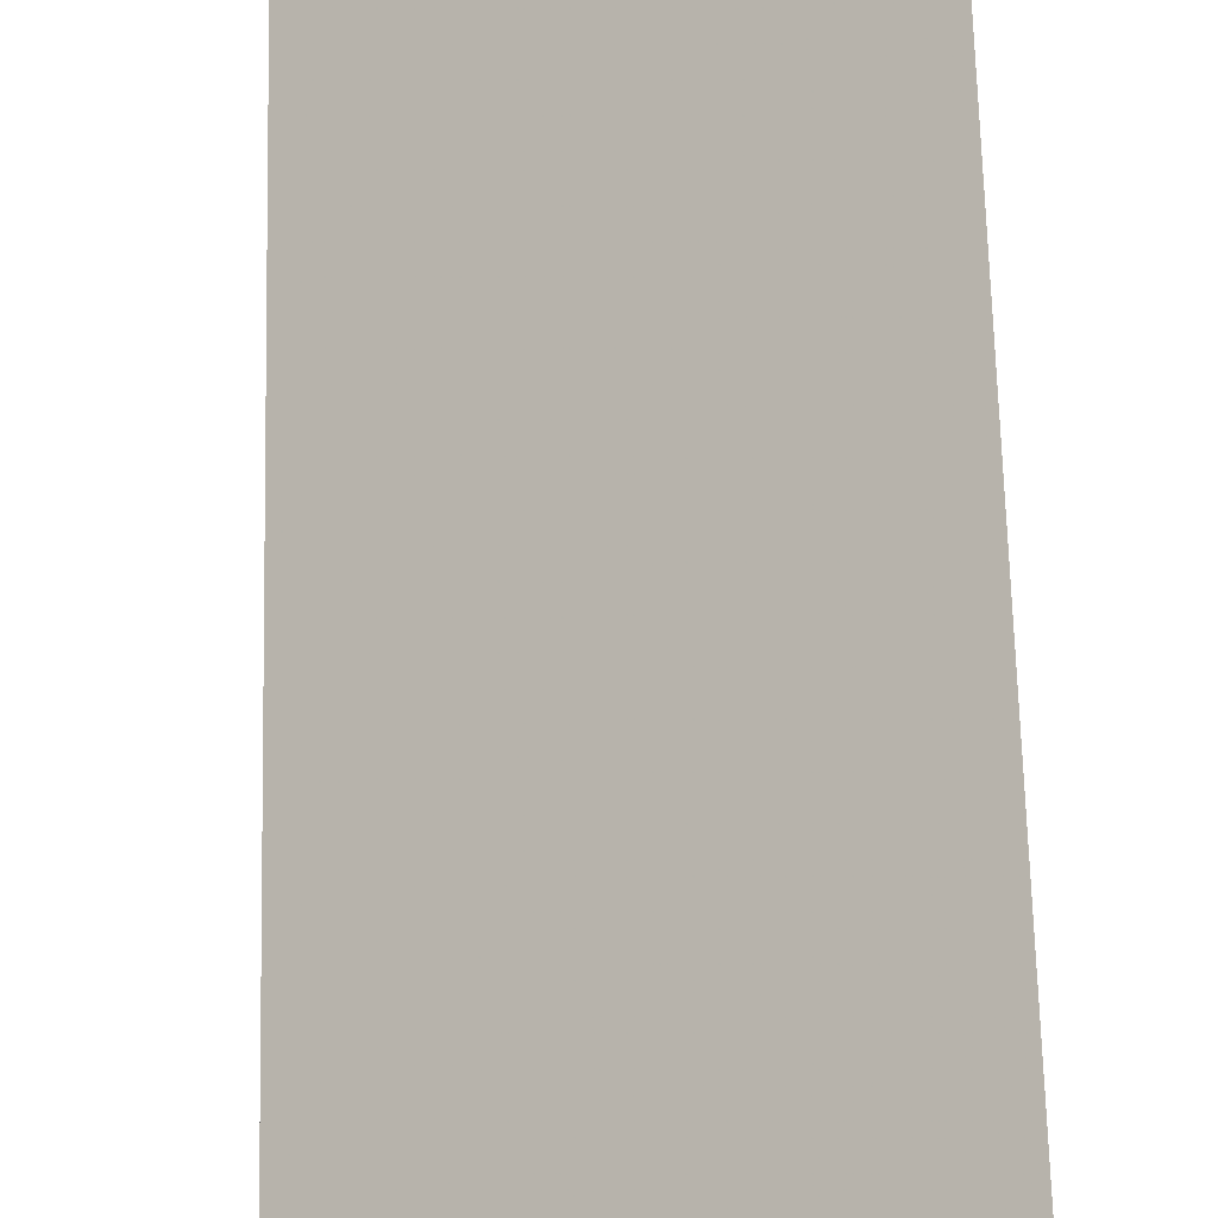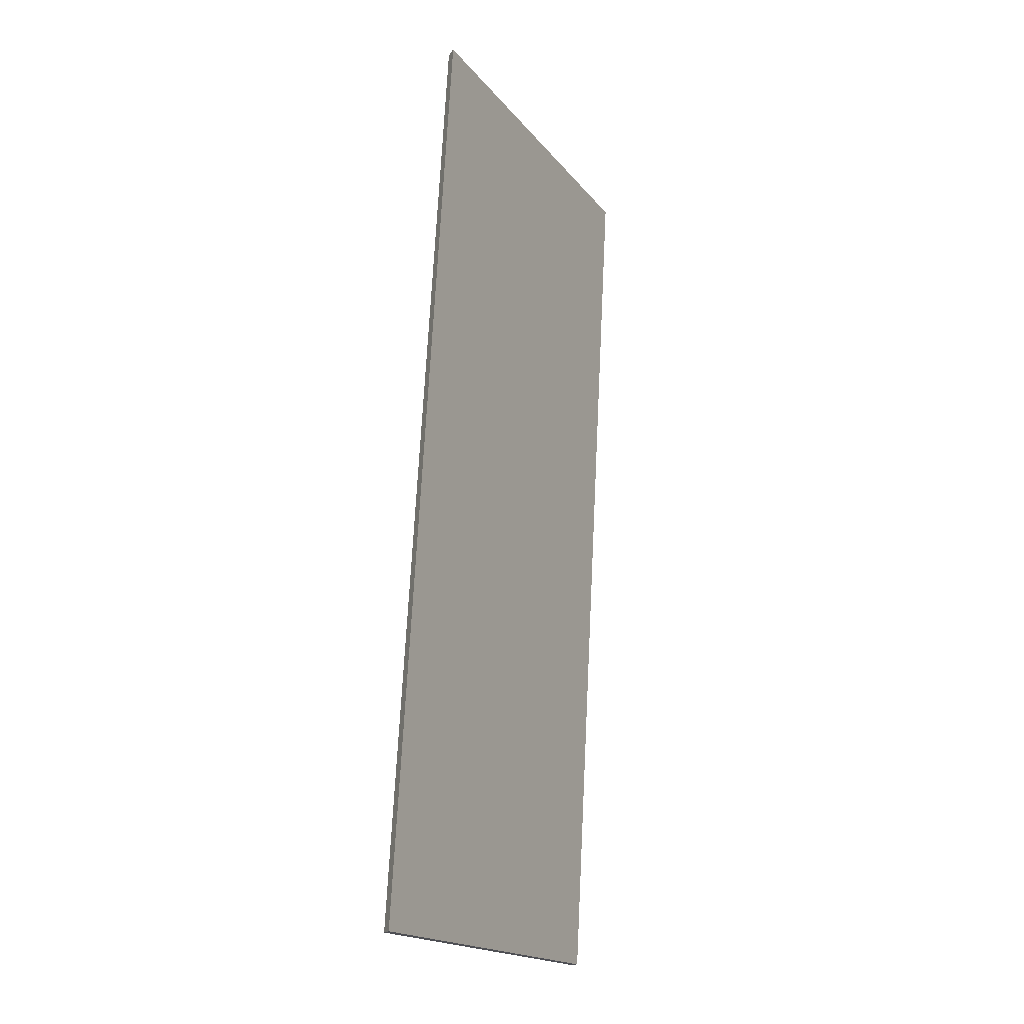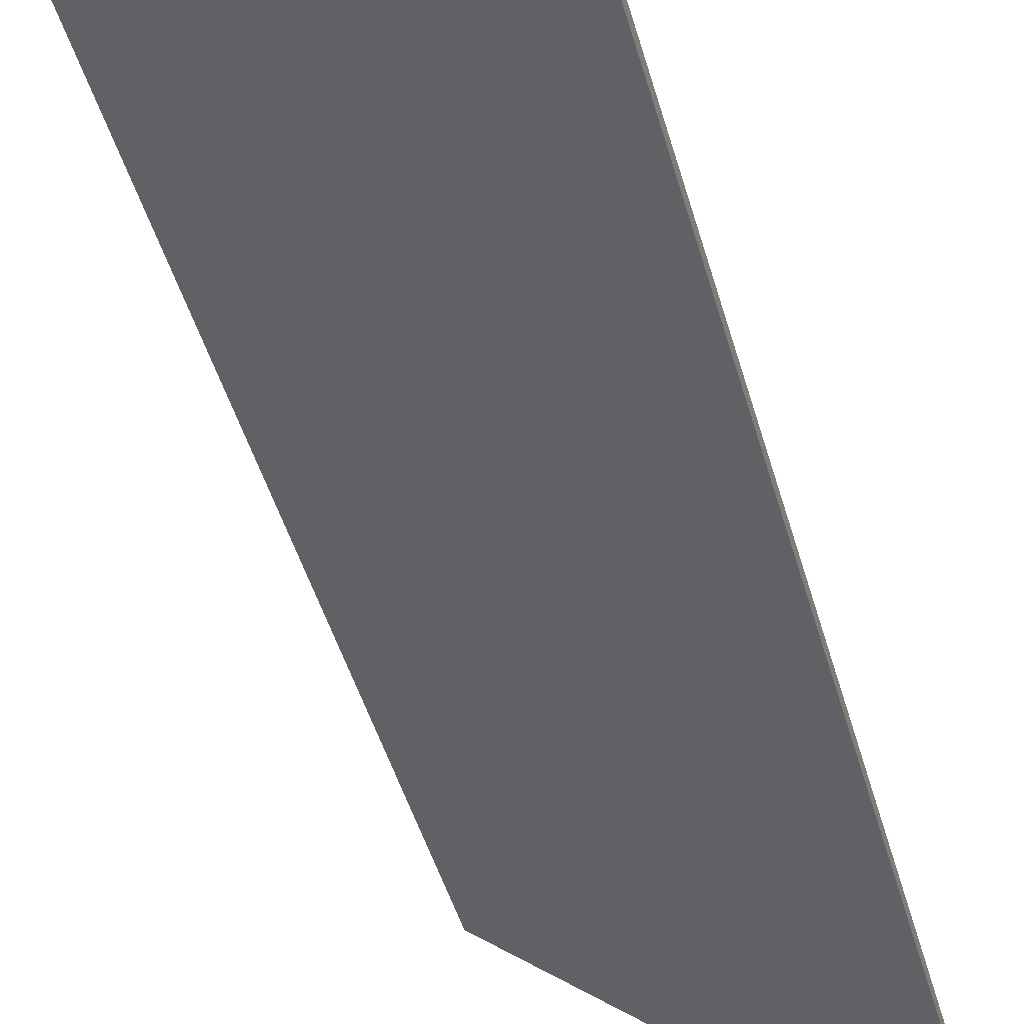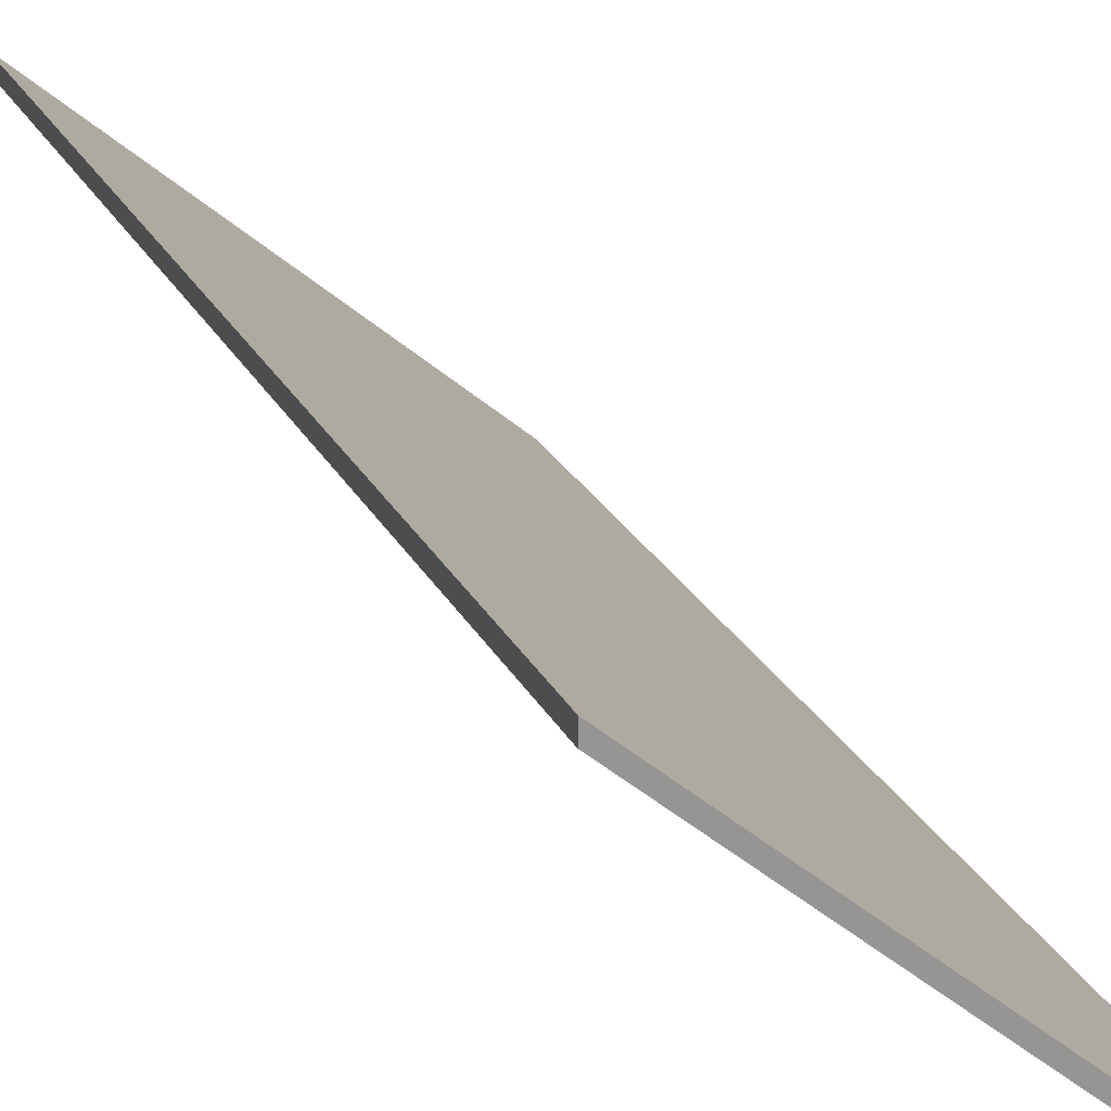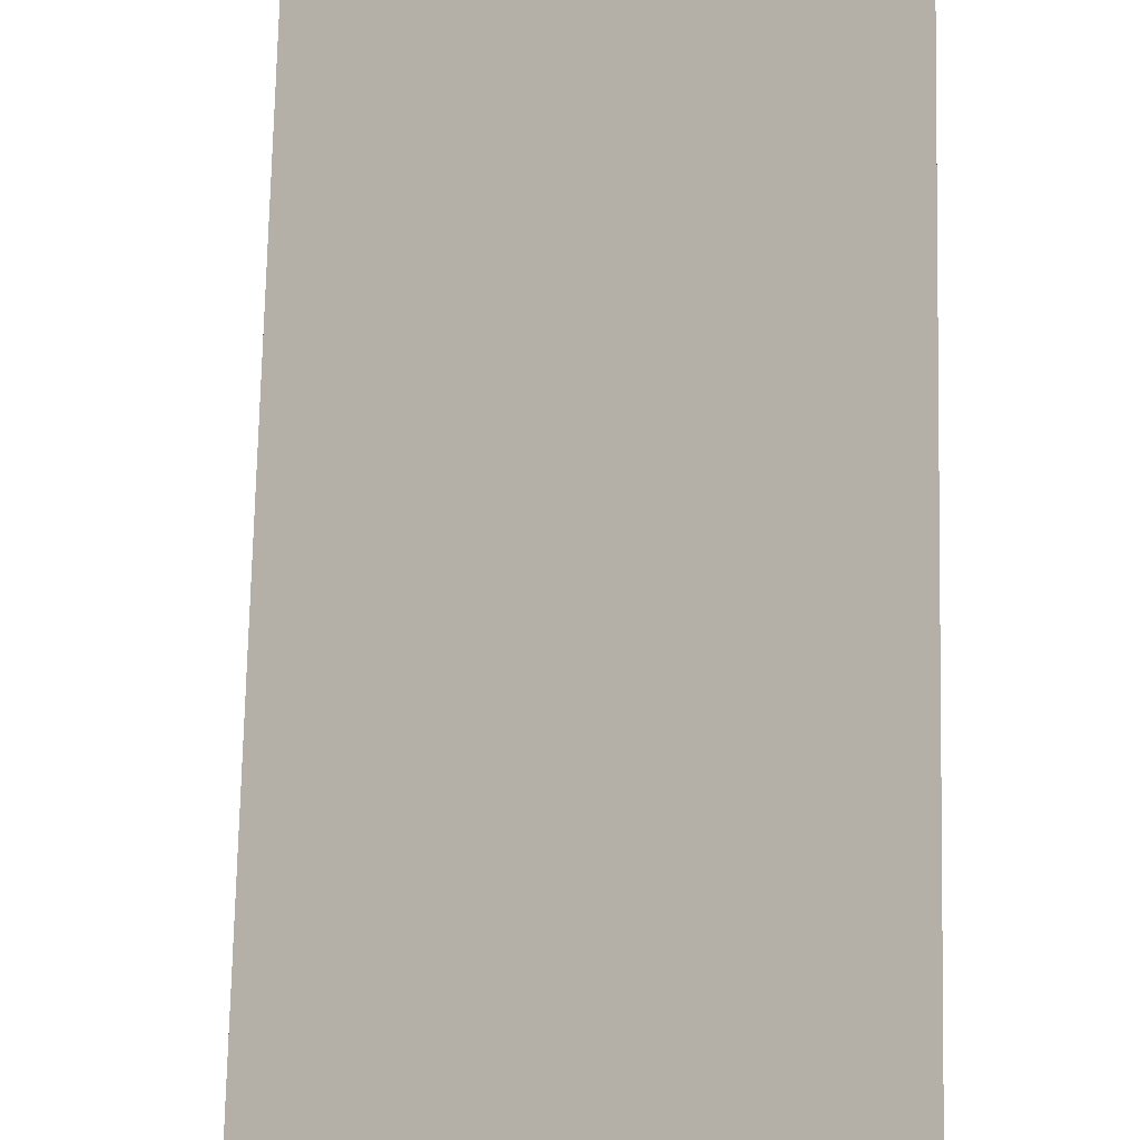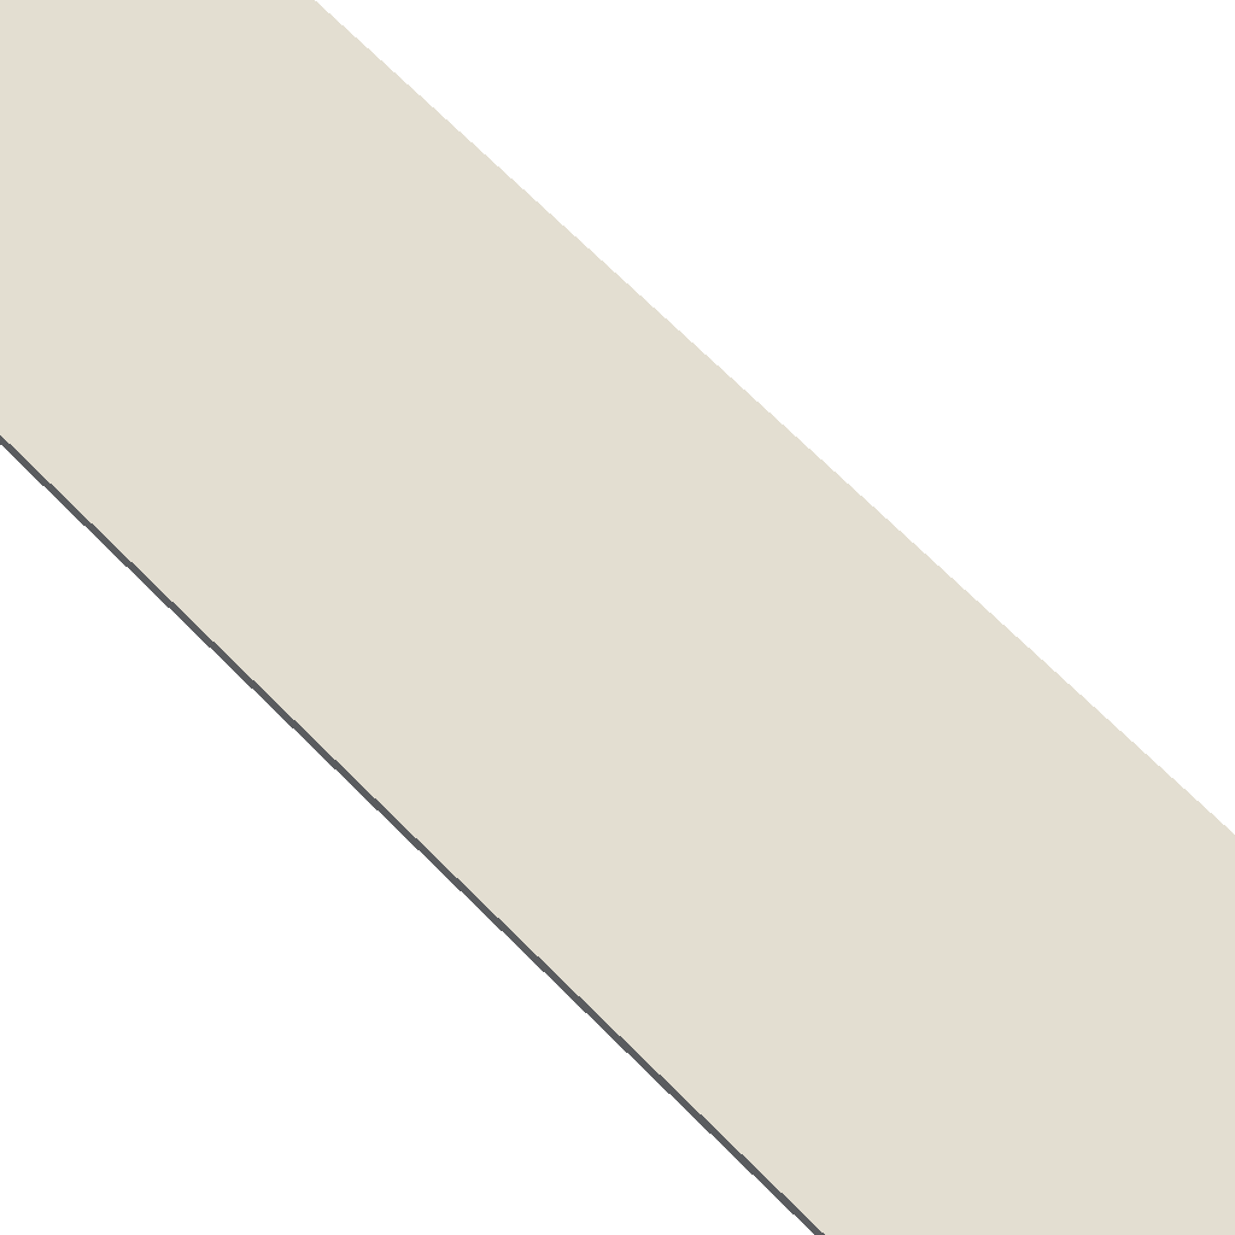
<metadata>
{"format":"obj","ext":"obj","renderer":"f3d","projection":"perspective","resolution":1024,"background":"white","views":[{"elev":63.2,"azim":1.8,"up":"+Y"},{"elev":-18.2,"azim":-23.1,"up":"+Z"},{"elev":-44.1,"azim":-161.9,"up":"+Y"},{"elev":22.0,"azim":163.5,"up":"+Y"},{"elev":68.7,"azim":4.4,"up":"+Y"},{"elev":68.2,"azim":138.4,"up":"+Y"}]}
</metadata>
<code>
v -0.1073 -0.06257 -3.488
v -0.04836 -0.0131 -3.489
v -0.0579 -0.01265 -3.667
v -0.1175 -0.06257 -3.667
v -0.1073 -0.065 -3.488
v -0.1175 -0.065 -3.667
v -0.0579 -0.01508 -3.667
v -0.04836 -0.01554 -3.489
v -0.1175 -0.065 -3.667
v -0.1073 -0.065 -3.488
v -0.1073 -0.06257 -3.488
v -0.1175 -0.06257 -3.667
v -0.0579 -0.01508 -3.667
v -0.1175 -0.065 -3.667
v -0.1175 -0.06257 -3.667
v -0.0579 -0.01265 -3.667
v -0.04836 -0.01554 -3.489
v -0.0579 -0.01508 -3.667
v -0.0579 -0.01265 -3.667
v -0.04836 -0.0131 -3.489
v -0.1073 -0.065 -3.488
v -0.04836 -0.01554 -3.489
v -0.04836 -0.0131 -3.489
v -0.1073 -0.06257 -3.488
f 1 2 3
f 1 3 4
f 5 6 7
f 5 7 8
f 9 10 11
f 9 11 12
f 13 14 15
f 13 15 16
f 17 18 19
f 17 19 20
f 21 22 23
f 21 23 24

</code>
